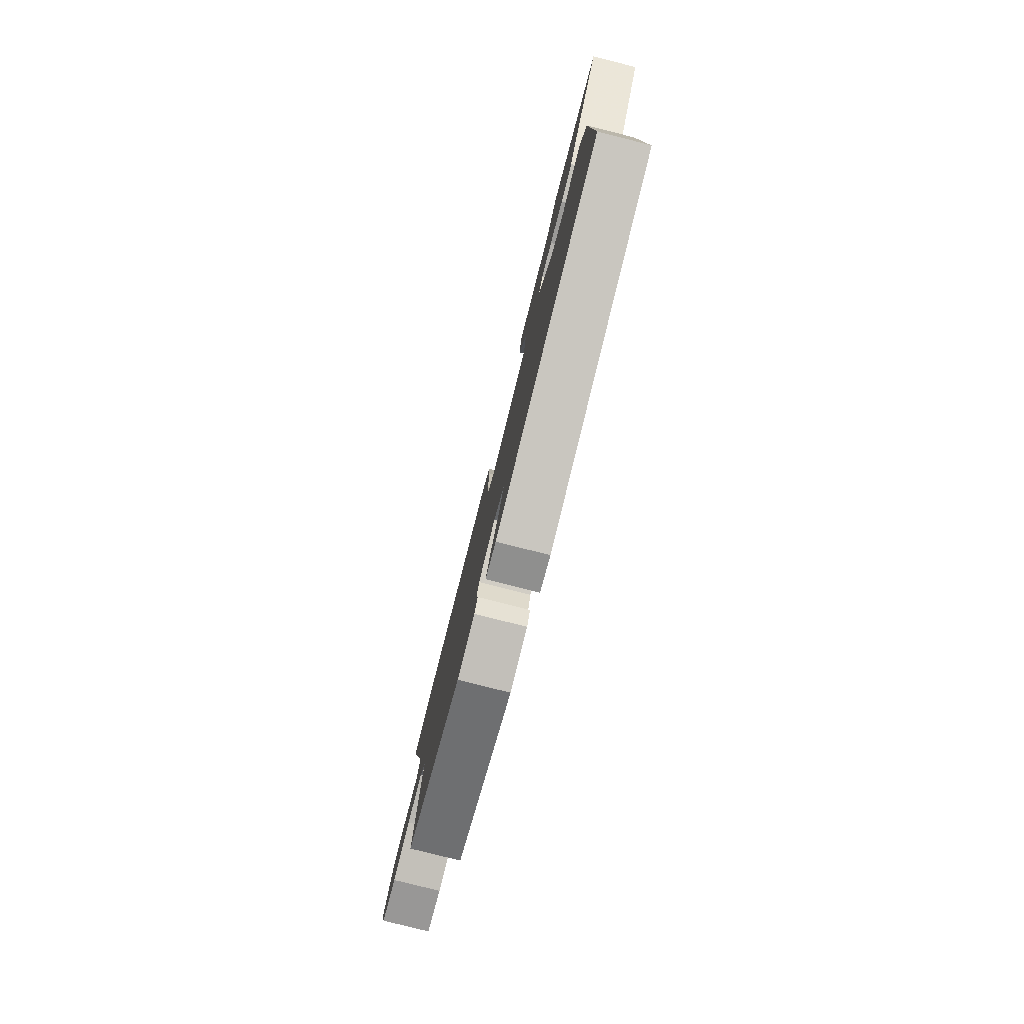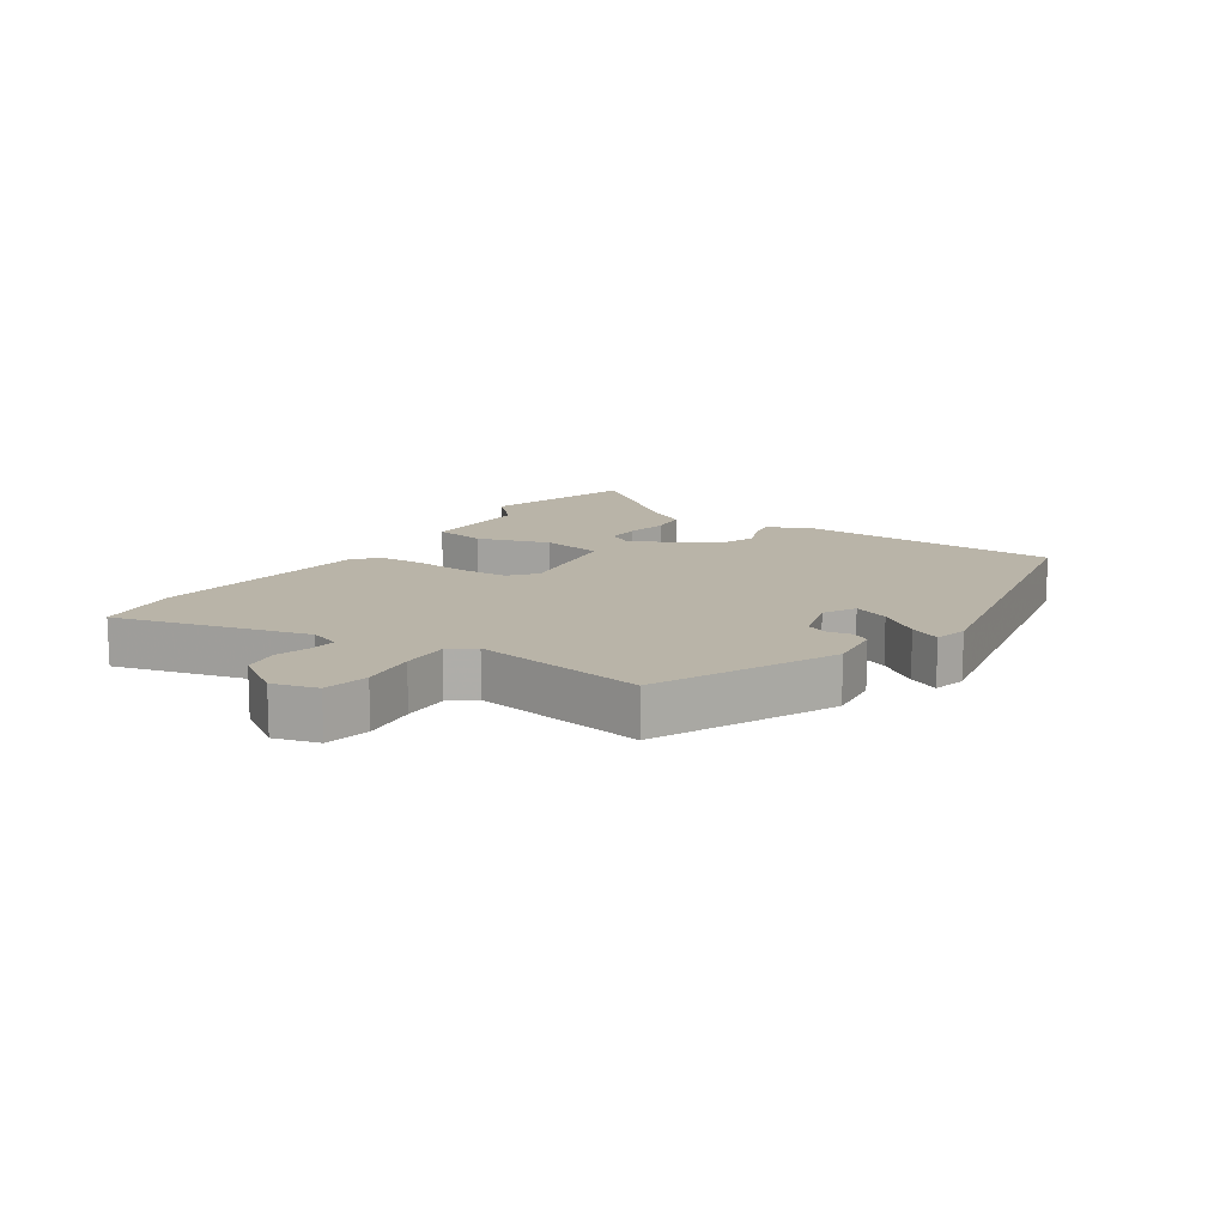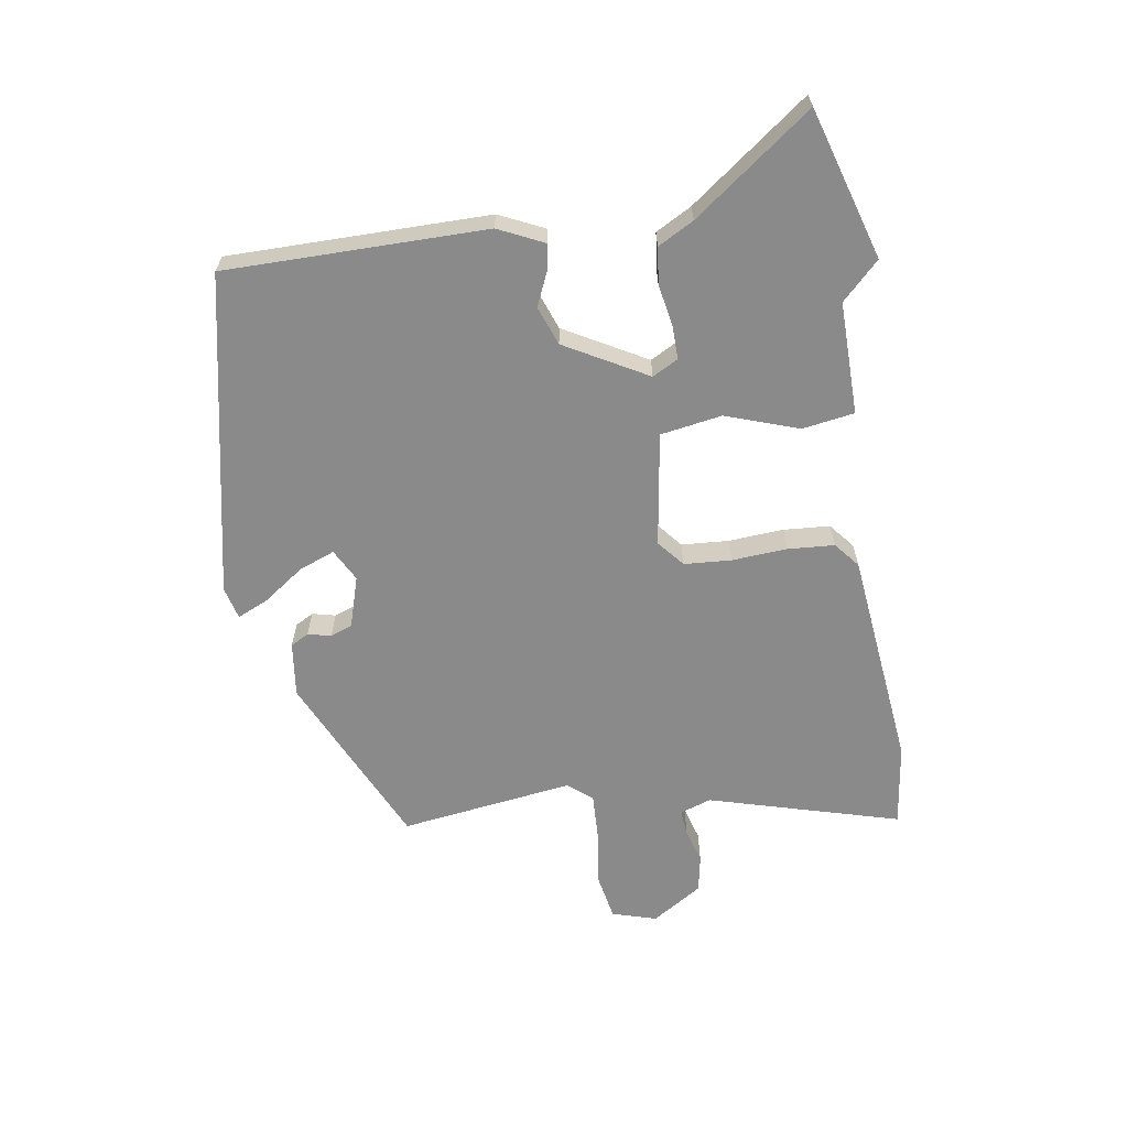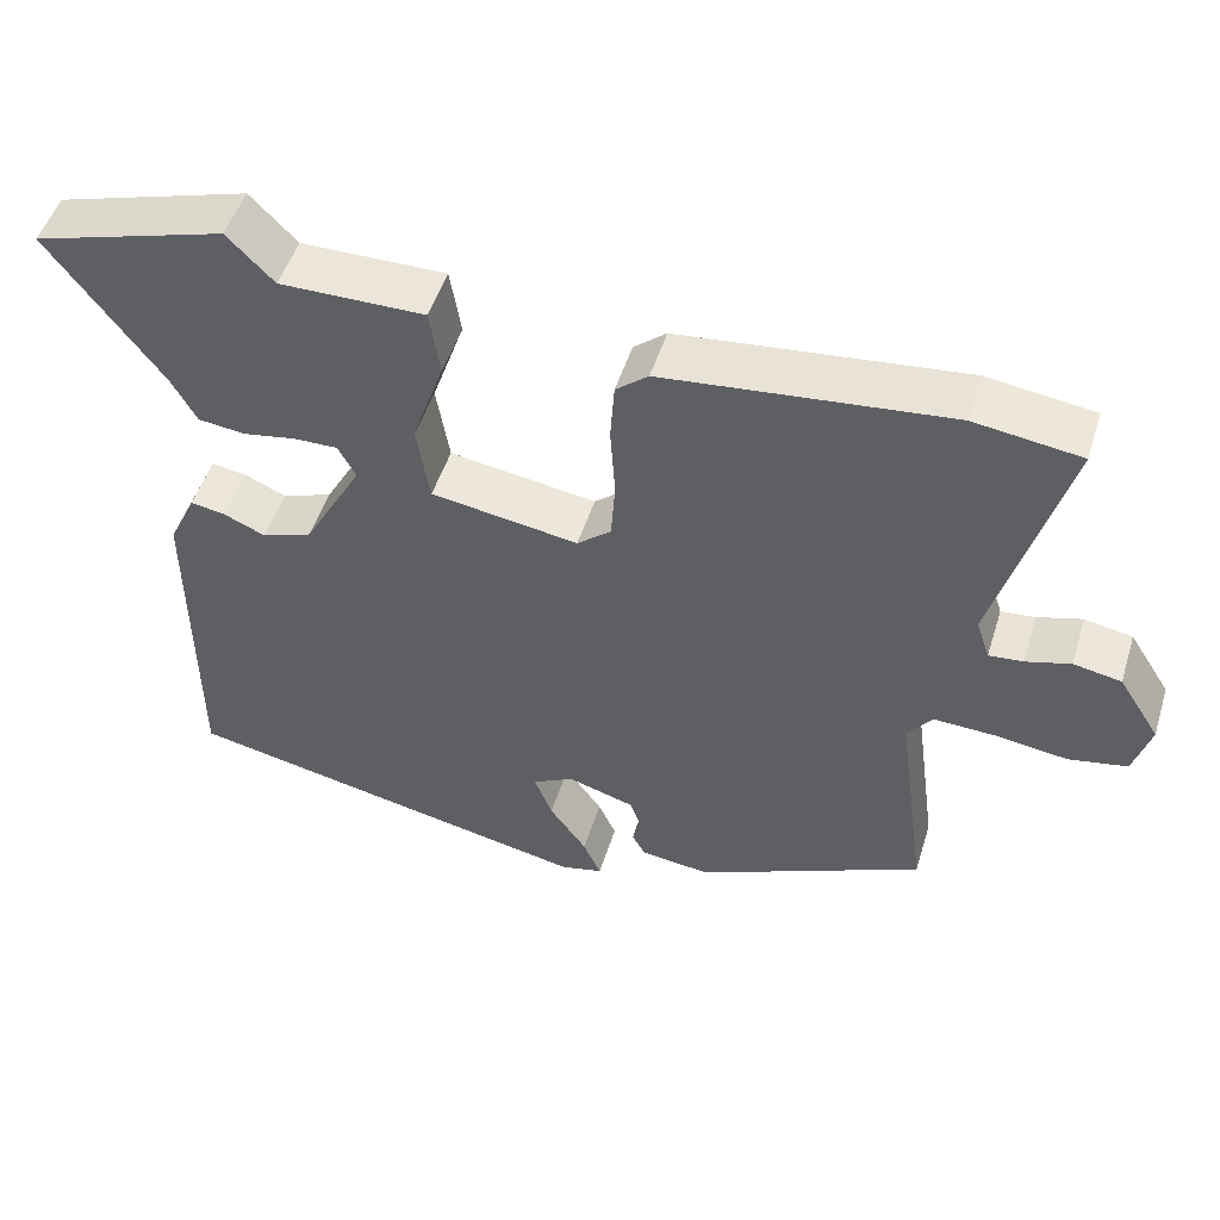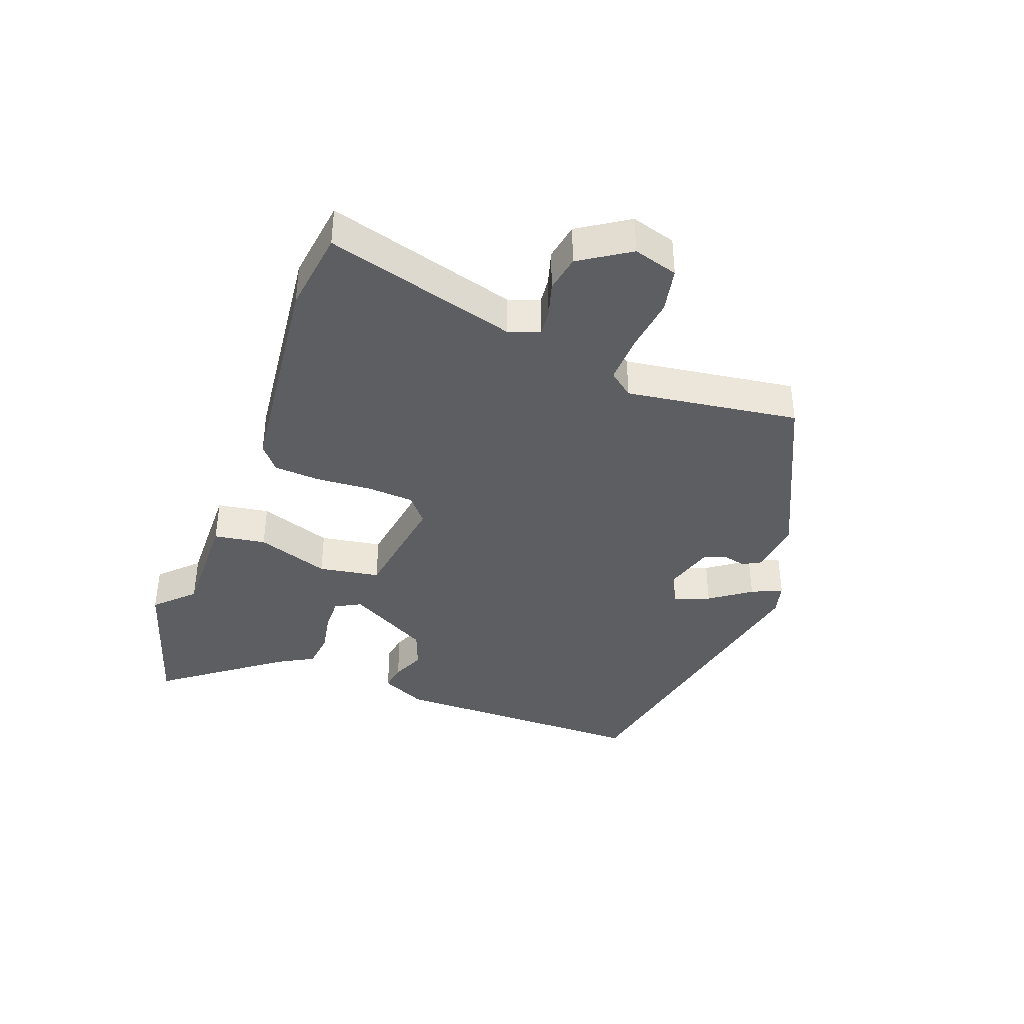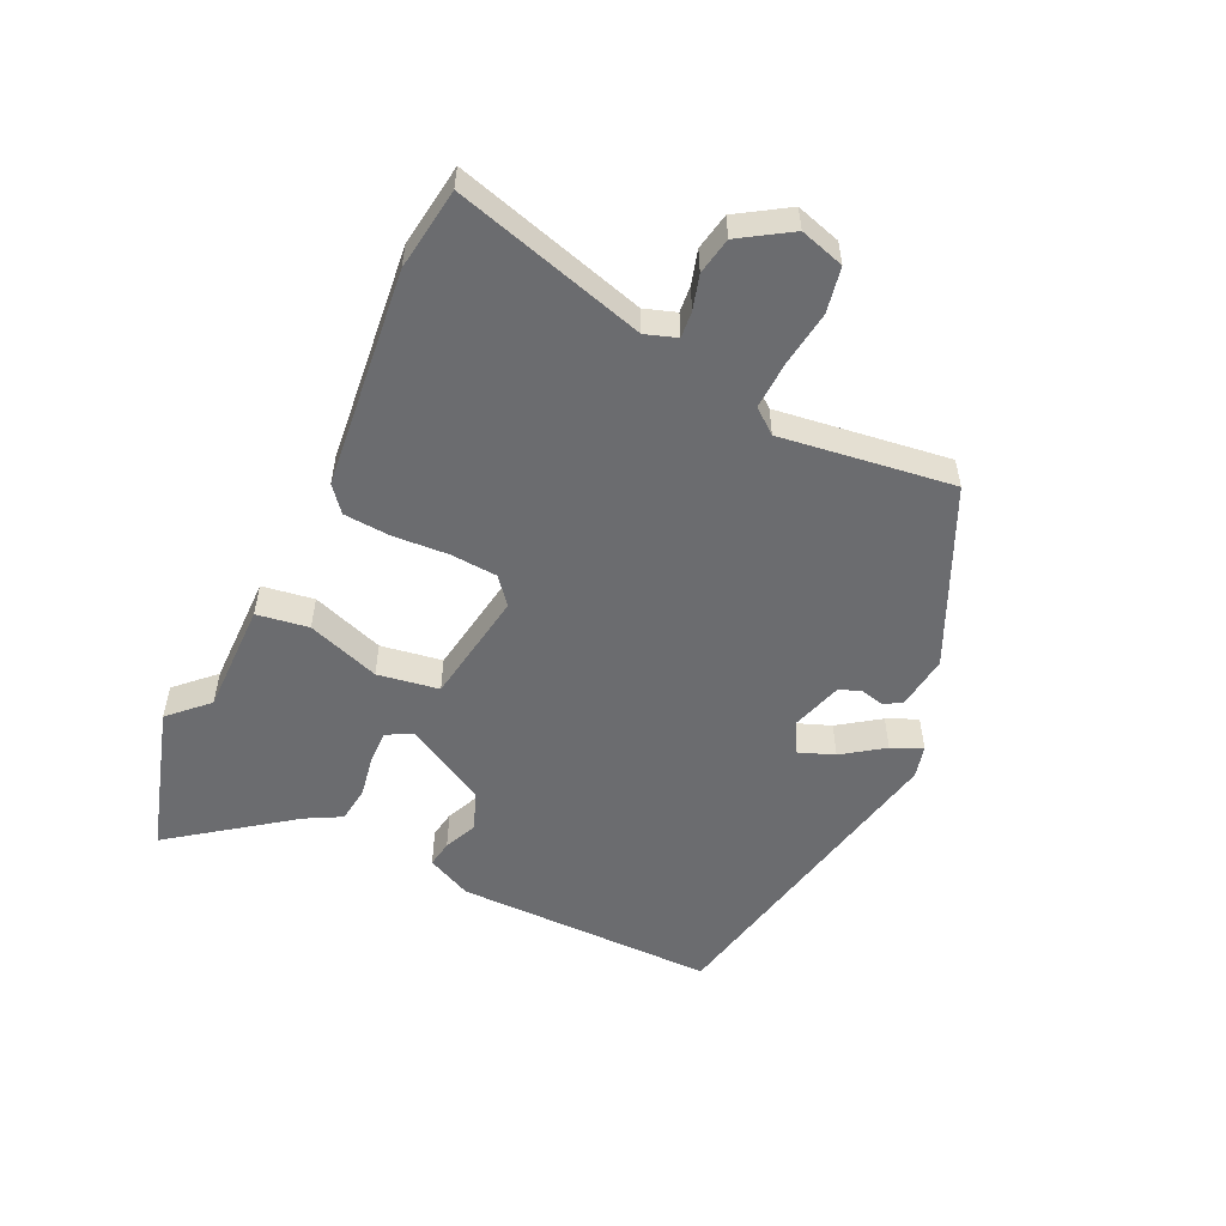
<metadata>
{"format":"obj","ext":"obj","renderer":"f3d","projection":"perspective","resolution":1024,"background":"white","views":[{"elev":-79.4,"azim":-104.2,"up":"+Z"},{"elev":13.2,"azim":124.4,"up":"+Y"},{"elev":-63.6,"azim":-81.1,"up":"+Y"},{"elev":50.1,"azim":17.2,"up":"+Z"},{"elev":-38.9,"azim":69.9,"up":"+Y"},{"elev":-53.7,"azim":64.6,"up":"+Y"}]}
</metadata>
<code>
v -0.603 0.07 0.469
v -0.364 0.07 0.541
v -0.306 0.07 0.482
v -0.127 0.07 0.484
v -0.114 0.07 0.401
v -0.154 0.07 0.285
v -0.138 0.07 0.187
v 0.044 0.07 0.159
v 0.086 0.07 0.194
v 0.091 0.07 0.269
v 0.085 0.07 0.358
v 0.09 0.07 0.432
v 0.13 0.07 0.465
v 0.481 0.07 0.503
v 0.613 0.07 0.485
v 0.527 0.07 0.18
v 0.544 0.07 0.13
v 0.586 0.07 0.134
v 0.641 0.07 0.15
v 0.7 0.07 0.139
v 0.751 0.07 0.059
v 0.73 0.07 -0.012
v 0.658 0.07 -0.026
v 0.569 0.07 -0.014
v 0.493 0.07 -0.011
v 0.462 0.07 -0.05
v 0.5 0.07 -0.326
v 0.22 0.07 -0.455
v 0.133 0.07 -0.444
v 0.117 0.07 -0.415
v 0.126 0.07 -0.378
v 0.113 0.07 -0.343
v 0.031 0.07 -0.318
v -0.02 0.07 -0.345
v 0.002 0.07 -0.402
v 0.048 0.07 -0.467
v 0.07 0.07 -0.516
v 0.018 0.07 -0.529
v -0.496 0.07 -0.423
v -0.497 0.07 -0.007
v -0.463 0.07 0.065
v -0.42 0.07 0.058
v -0.368 0.07 0.035
v -0.306 0.07 0.058
v -0.233 0.07 0.189
v -0.255 0.07 0.23
v -0.309 0.07 0.229
v -0.375 0.07 0.217
v -0.433 0.07 0.224
v -0.464 0.07 0.281
v -0.603 0 0.469
v -0.364 0 0.541
v -0.306 0 0.482
v -0.127 0 0.484
v -0.114 0 0.401
v -0.154 0 0.285
v -0.138 0 0.187
v 0.044 0 0.159
v 0.086 0 0.194
v 0.091 0 0.269
v 0.085 0 0.358
v 0.09 0 0.432
v 0.13 0 0.465
v 0.481 0 0.503
v 0.613 0 0.485
v 0.527 0 0.18
v 0.544 0 0.13
v 0.586 0 0.134
v 0.641 0 0.15
v 0.7 0 0.139
v 0.751 0 0.059
v 0.73 0 -0.012
v 0.658 0 -0.026
v 0.569 0 -0.014
v 0.493 0 -0.011
v 0.462 0 -0.05
v 0.5 0 -0.326
v 0.22 0 -0.455
v 0.133 0 -0.444
v 0.117 0 -0.415
v 0.126 0 -0.378
v 0.113 0 -0.343
v 0.031 0 -0.318
v -0.02 0 -0.345
v 0.002 0 -0.402
v 0.048 0 -0.467
v 0.07 0 -0.516
v 0.018 0 -0.529
v -0.496 0 -0.423
v -0.497 0 -0.007
v -0.463 0 0.065
v -0.42 0 0.058
v -0.368 0 0.035
v -0.306 0 0.058
v -0.233 0 0.189
v -0.255 0 0.23
v -0.309 0 0.229
v -0.375 0 0.217
v -0.433 0 0.224
v -0.464 0 0.281
f 47 48 49 50
f 1 2 3
f 50 1 3
f 47 50 3
f 46 47 3
f 4 5 6
f 3 4 6
f 46 3 6
f 45 46 6
f 44 45 6 7
f 41 42 43
f 40 41 43
f 39 40 43
f 38 39 43
f 37 38 43
f 36 37 43
f 35 36 43
f 34 35 43 44
f 44 7 8
f 34 44 8
f 33 34 8
f 29 30 31
f 28 29 31
f 27 28 31
f 26 27 31
f 25 26 31 32
f 22 23 24
f 21 22 24
f 20 21 24
f 19 20 24
f 18 19 24
f 17 18 24 25
f 33 8 9
f 32 33 9
f 25 32 9
f 17 25 9
f 16 17 9
f 14 15 16
f 13 14 16
f 12 13 16
f 11 12 16
f 10 11 16
f 9 10 16
f 100 99 98 97
f 53 52 51
f 53 51 100
f 53 100 97
f 53 97 96
f 56 55 54
f 56 54 53
f 56 53 96
f 56 96 95
f 57 56 95 94
f 93 92 91
f 93 91 90
f 93 90 89
f 93 89 88
f 93 88 87
f 93 87 86
f 93 86 85
f 94 93 85 84
f 58 57 94
f 58 94 84
f 58 84 83
f 81 80 79
f 81 79 78
f 81 78 77
f 81 77 76
f 82 81 76 75
f 74 73 72
f 74 72 71
f 74 71 70
f 74 70 69
f 74 69 68
f 75 74 68 67
f 59 58 83
f 59 83 82
f 59 82 75
f 59 75 67
f 59 67 66
f 66 65 64
f 66 64 63
f 66 63 62
f 66 62 61
f 66 61 60
f 66 60 59
f 1 51 52 2
f 2 52 53 3
f 3 53 54 4
f 4 54 55 5
f 5 55 56 6
f 6 56 57 7
f 7 57 58 8
f 8 58 59 9
f 9 59 60 10
f 10 60 61 11
f 11 61 62 12
f 12 62 63 13
f 13 63 64 14
f 14 64 65 15
f 15 65 66 16
f 16 66 67 17
f 17 67 68 18
f 18 68 69 19
f 19 69 70 20
f 20 70 71 21
f 21 71 72 22
f 22 72 73 23
f 23 73 74 24
f 24 74 75 25
f 25 75 76 26
f 26 76 77 27
f 27 77 78 28
f 28 78 79 29
f 29 79 80 30
f 30 80 81 31
f 31 81 82 32
f 32 82 83 33
f 33 83 84 34
f 34 84 85 35
f 35 85 86 36
f 36 86 87 37
f 37 87 88 38
f 38 88 89 39
f 39 89 90 40
f 40 90 91 41
f 41 91 92 42
f 42 92 93 43
f 43 93 94 44
f 44 94 95 45
f 45 95 96 46
f 46 96 97 47
f 47 97 98 48
f 48 98 99 49
f 49 99 100 50
f 50 100 51 1

</code>
